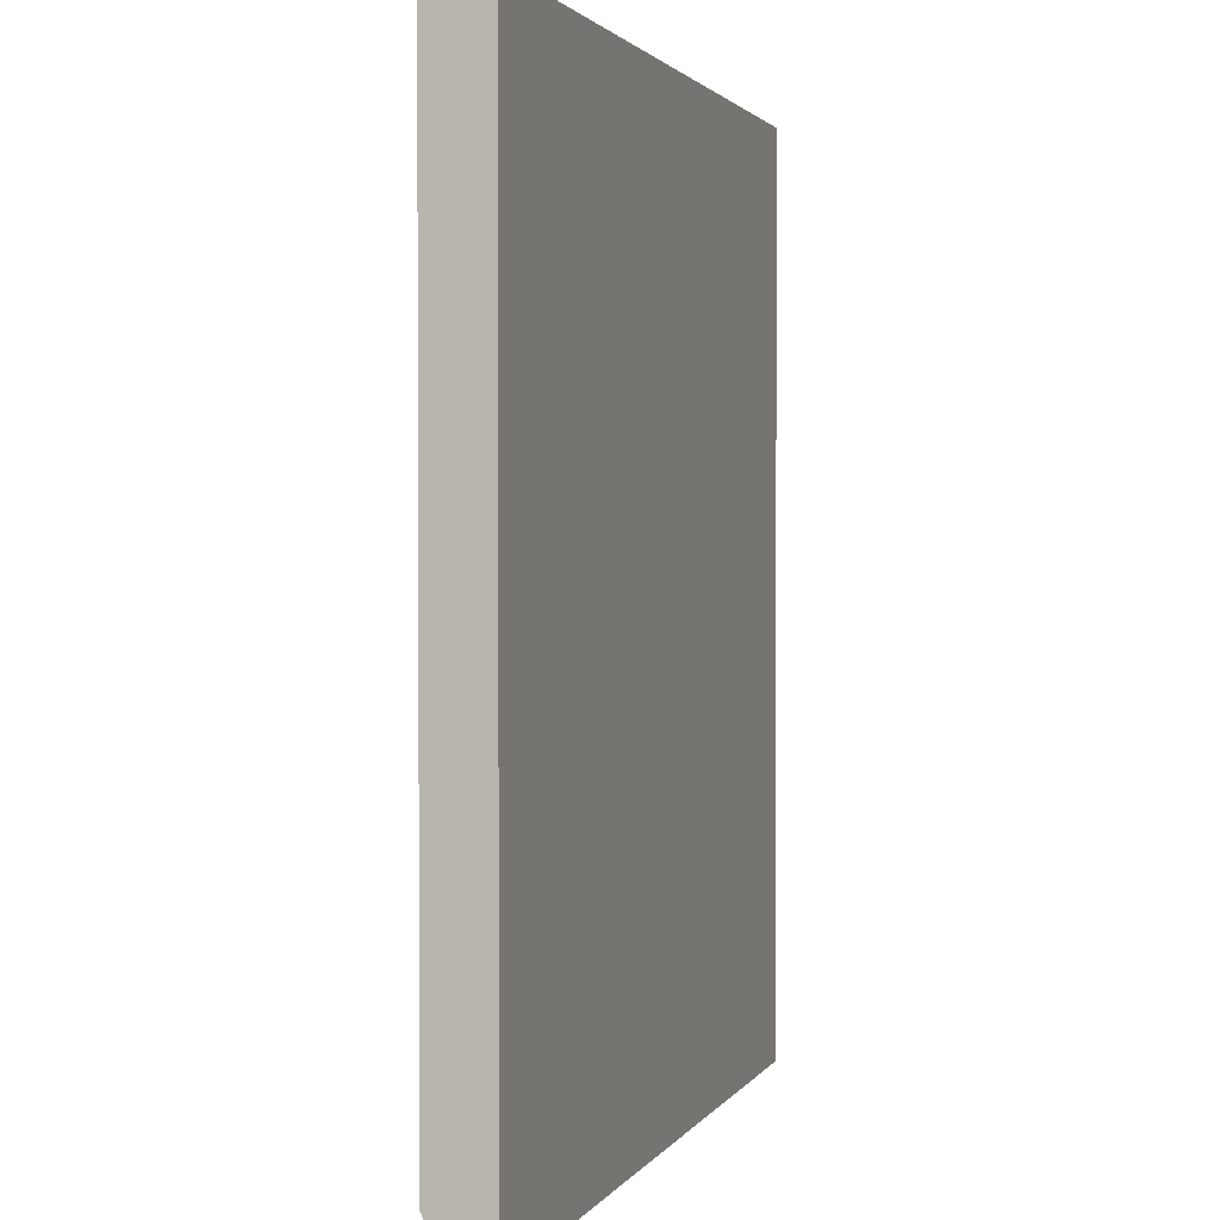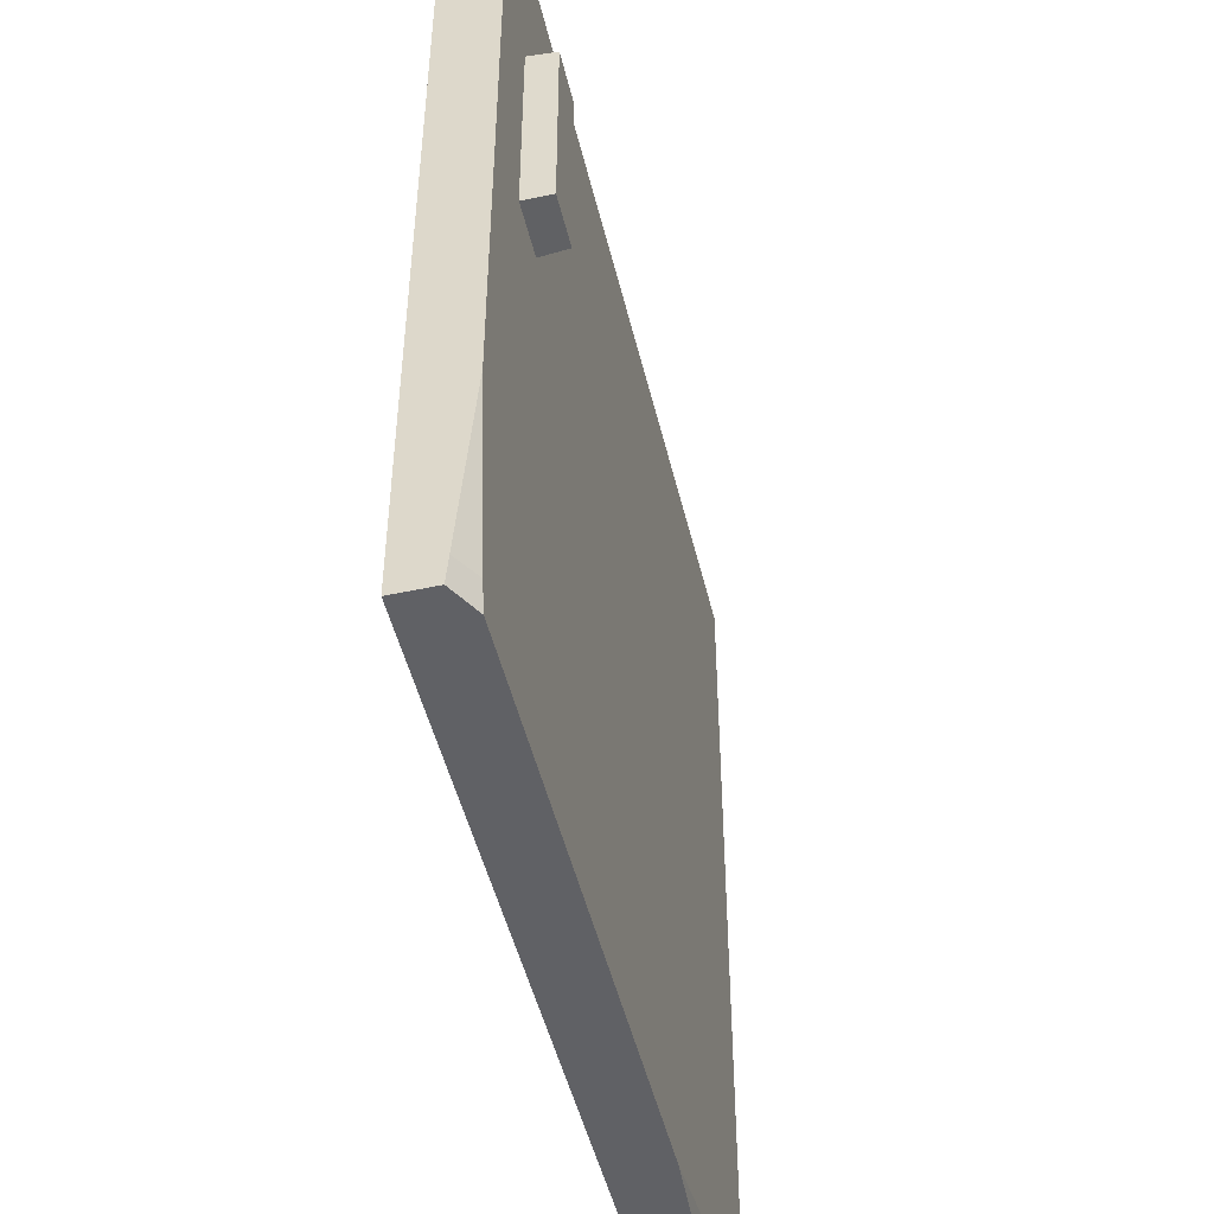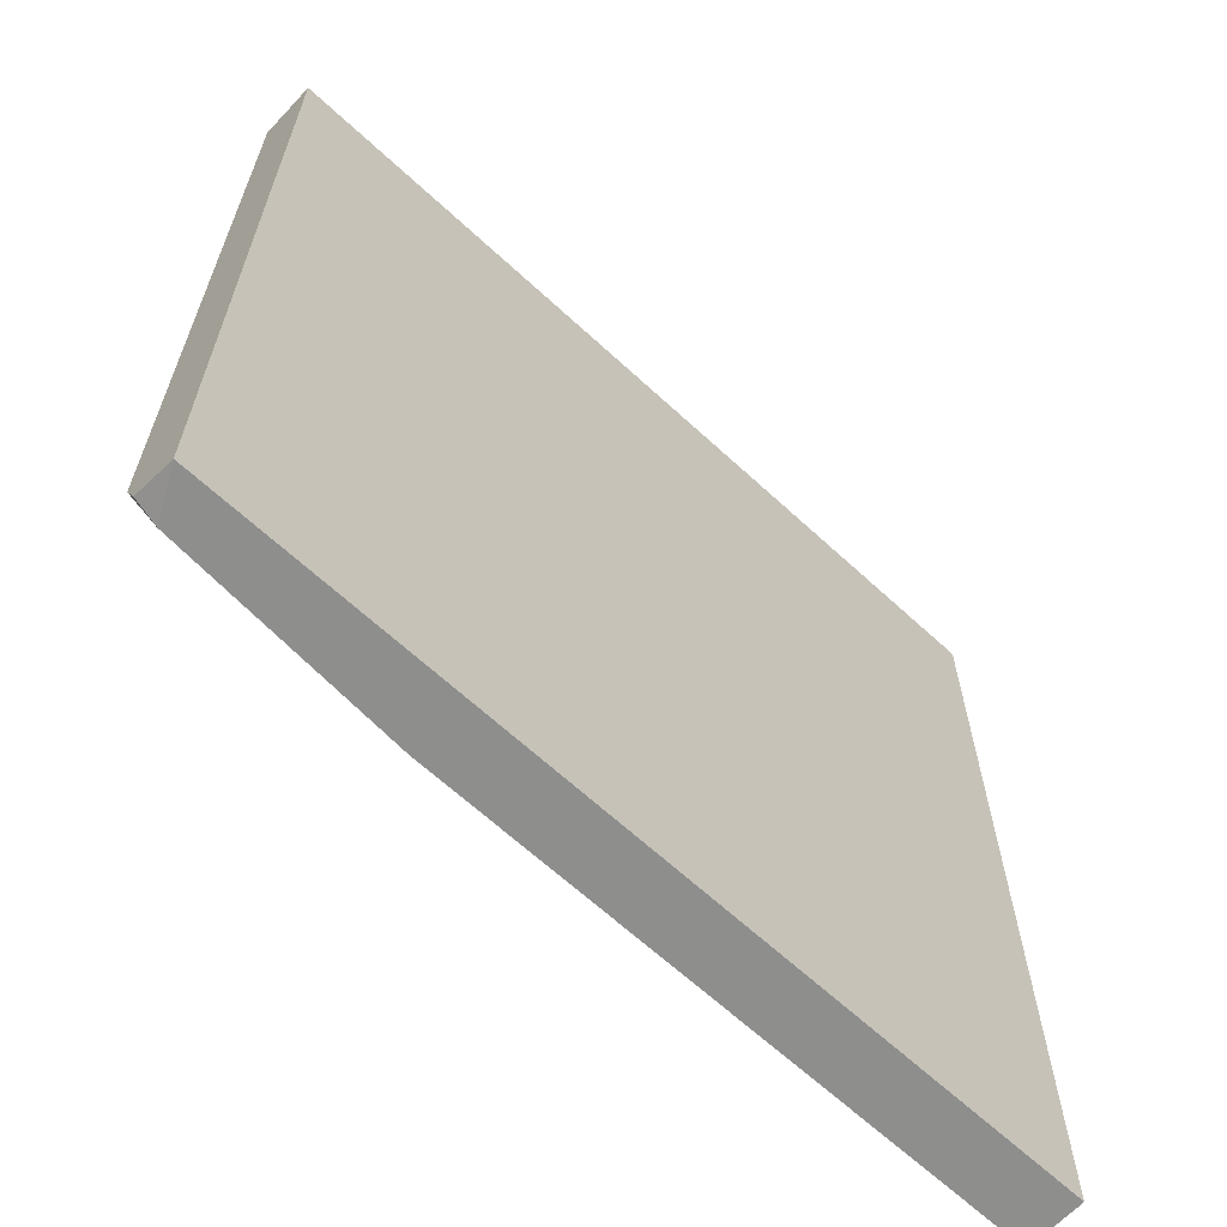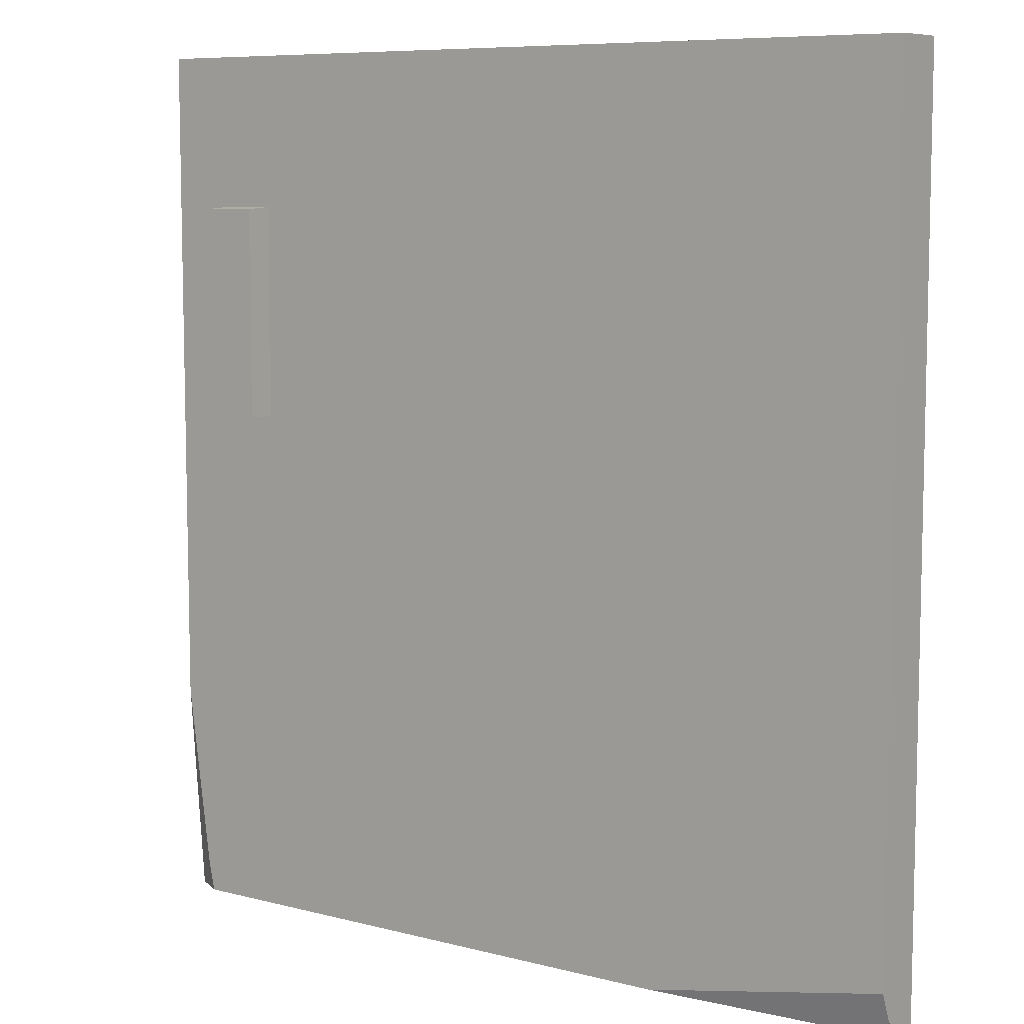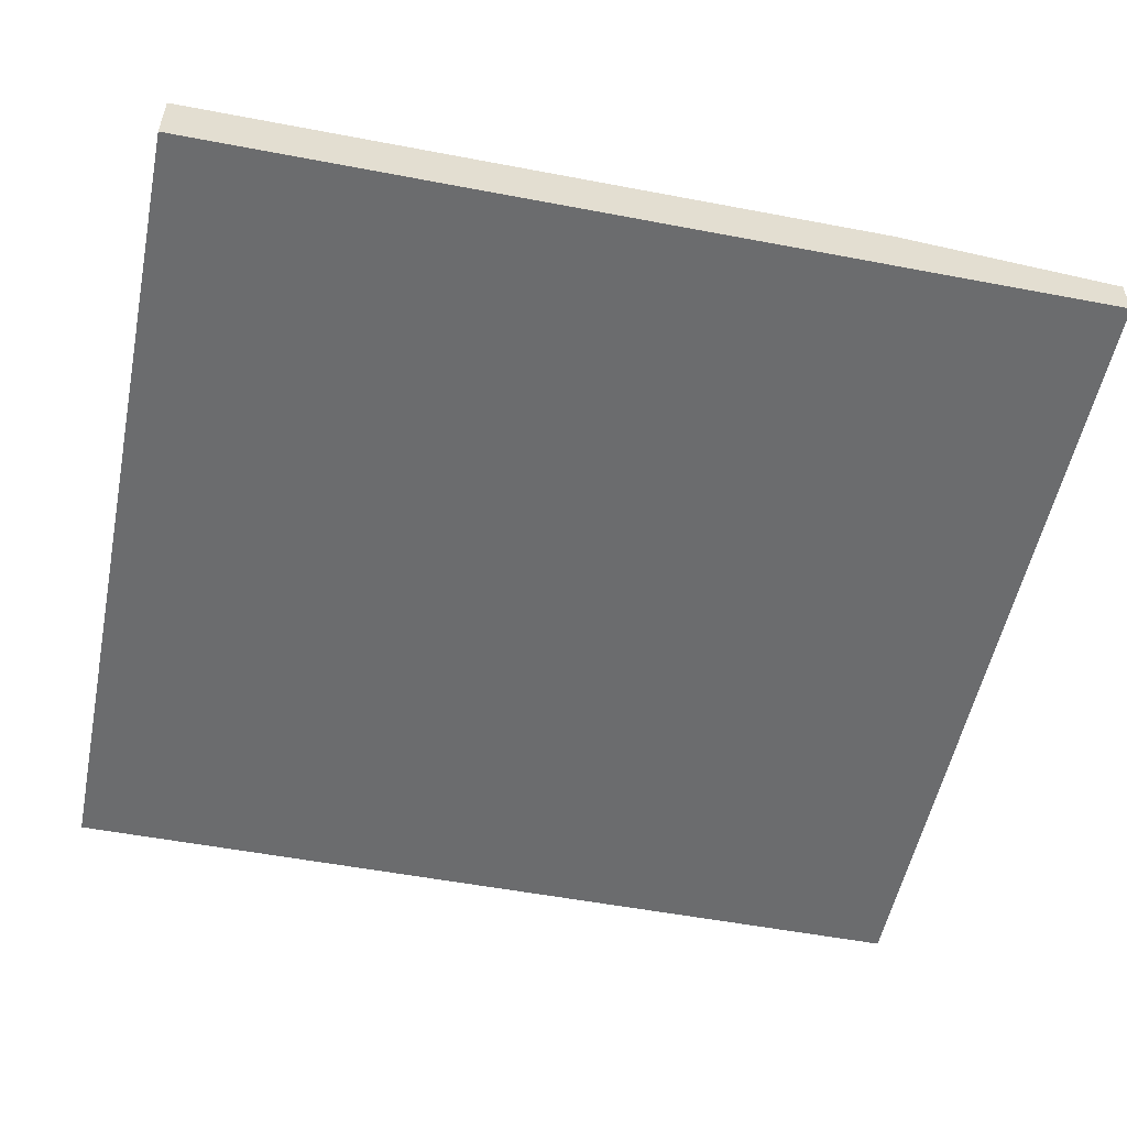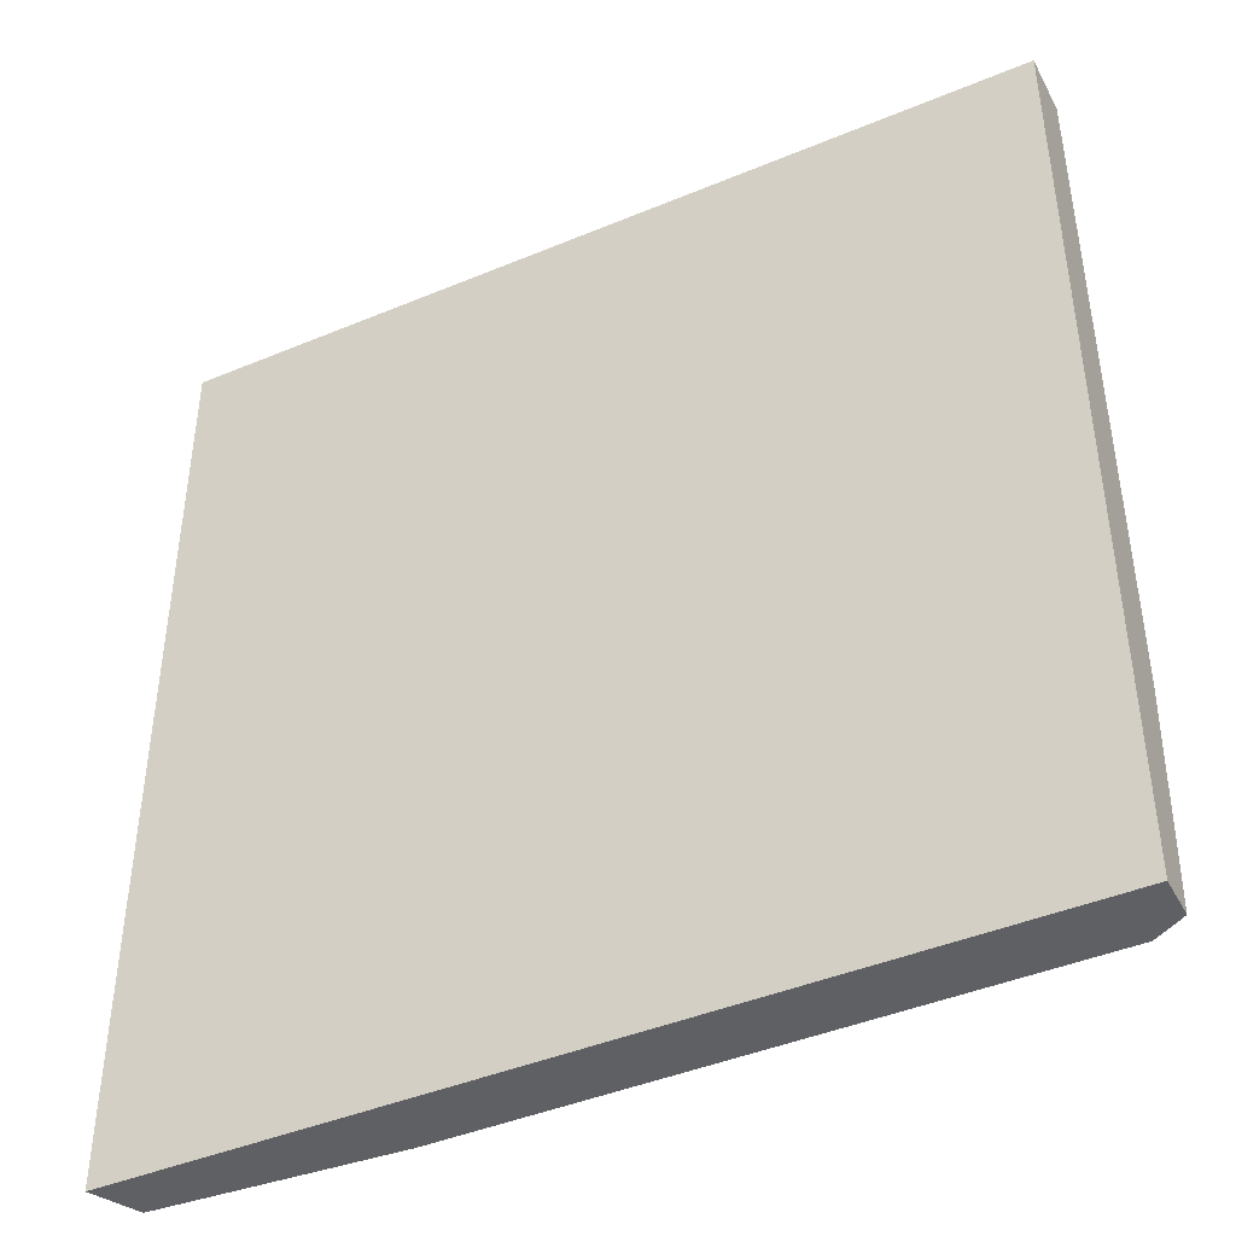
<metadata>
{"format":"obj","ext":"obj","renderer":"f3d","projection":"perspective","resolution":1024,"background":"white","views":[{"elev":1.8,"azim":106.2,"up":"+Y"},{"elev":-48.9,"azim":-76.6,"up":"+Y"},{"elev":-64.8,"azim":137.0,"up":"+Y"},{"elev":8.0,"azim":35.7,"up":"+Y"},{"elev":-53.6,"azim":-101.5,"up":"+Z"},{"elev":-43.3,"azim":-153.7,"up":"+Y"}]}
</metadata>
<code>
v -44.41 40.63 33.88
v -44.41 29.97 33.88
v -41.76 29.97 33.88
v -41.76 40.63 33.88
v -44.35 40.53 35.52
v -44.35 30.07 35.52
v -41.82 30.07 35.52
v -41.82 40.53 35.52
v -47.78 48.15 34.09
v -6.426 48.15 34.09
v -6.426 48.15 31.25
v -47.78 4.167 31.25
v -47.78 48.15 31.25
v -18.66 4.167 34.09
v -6.426 6.439 34.09
v -7.542 4.167 33.41
v -6.426 4.167 31.25
v -6.426 4.893 33.41
v -47.78 4.167 33.25
v -46.32 4.167 34.09
v -47.78 14.93 34.09
v -46.6 5.571 34.09
v -47.78 5.571 33.35
f 5 6 7 8
f 1 4 3 2
f 1 2 6 5
f 2 3 7 6
f 3 4 8 7
f 4 1 5 8
f 10 15 18 17 11
f 12 13 11 17
f 16 18 15 14
f 16 17 18
f 23 22 21
f 9 10 11 13
f 12 17 16 14 20 19
f 15 10 9 21 22 20 14
f 9 13 12 19 23 21
f 20 22 23 19

</code>
